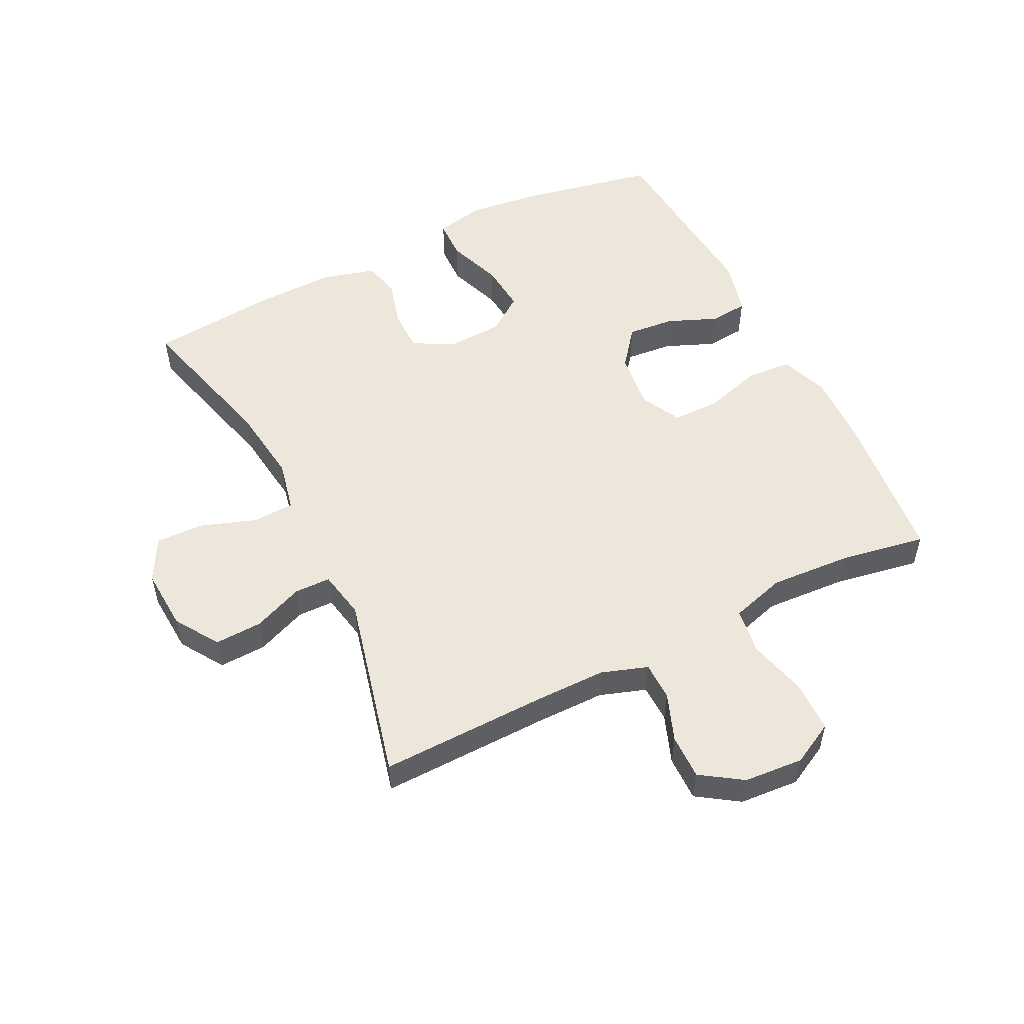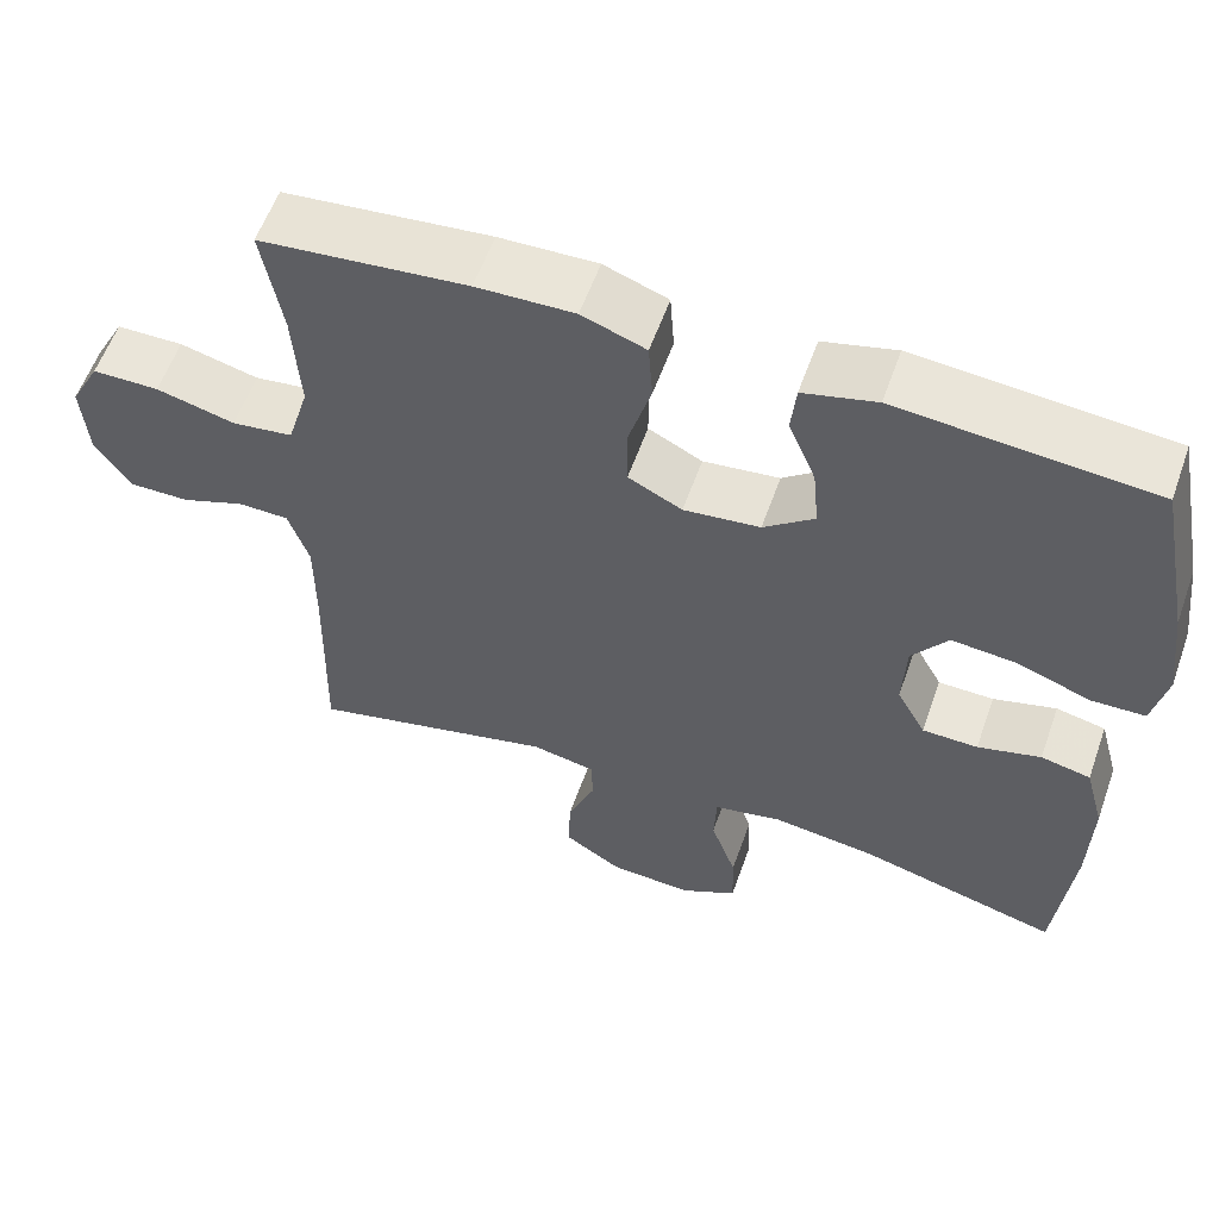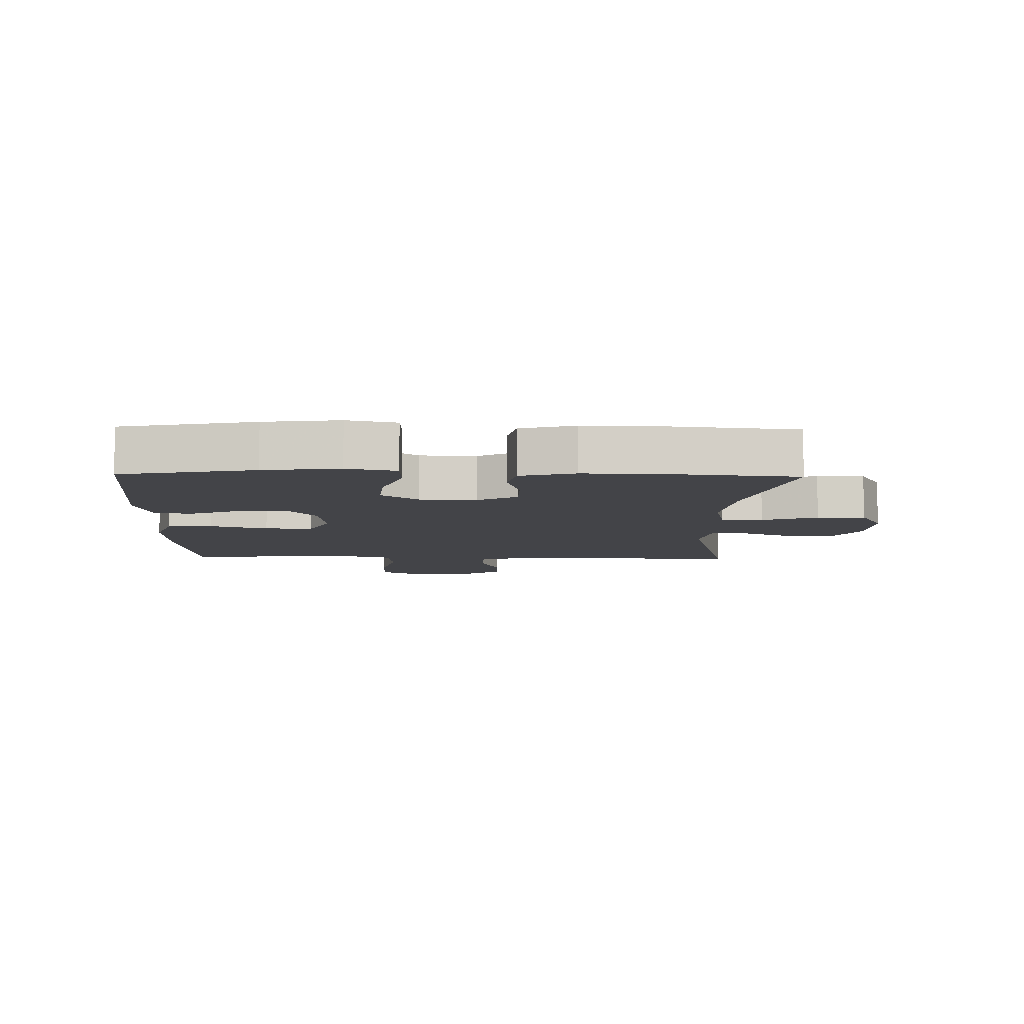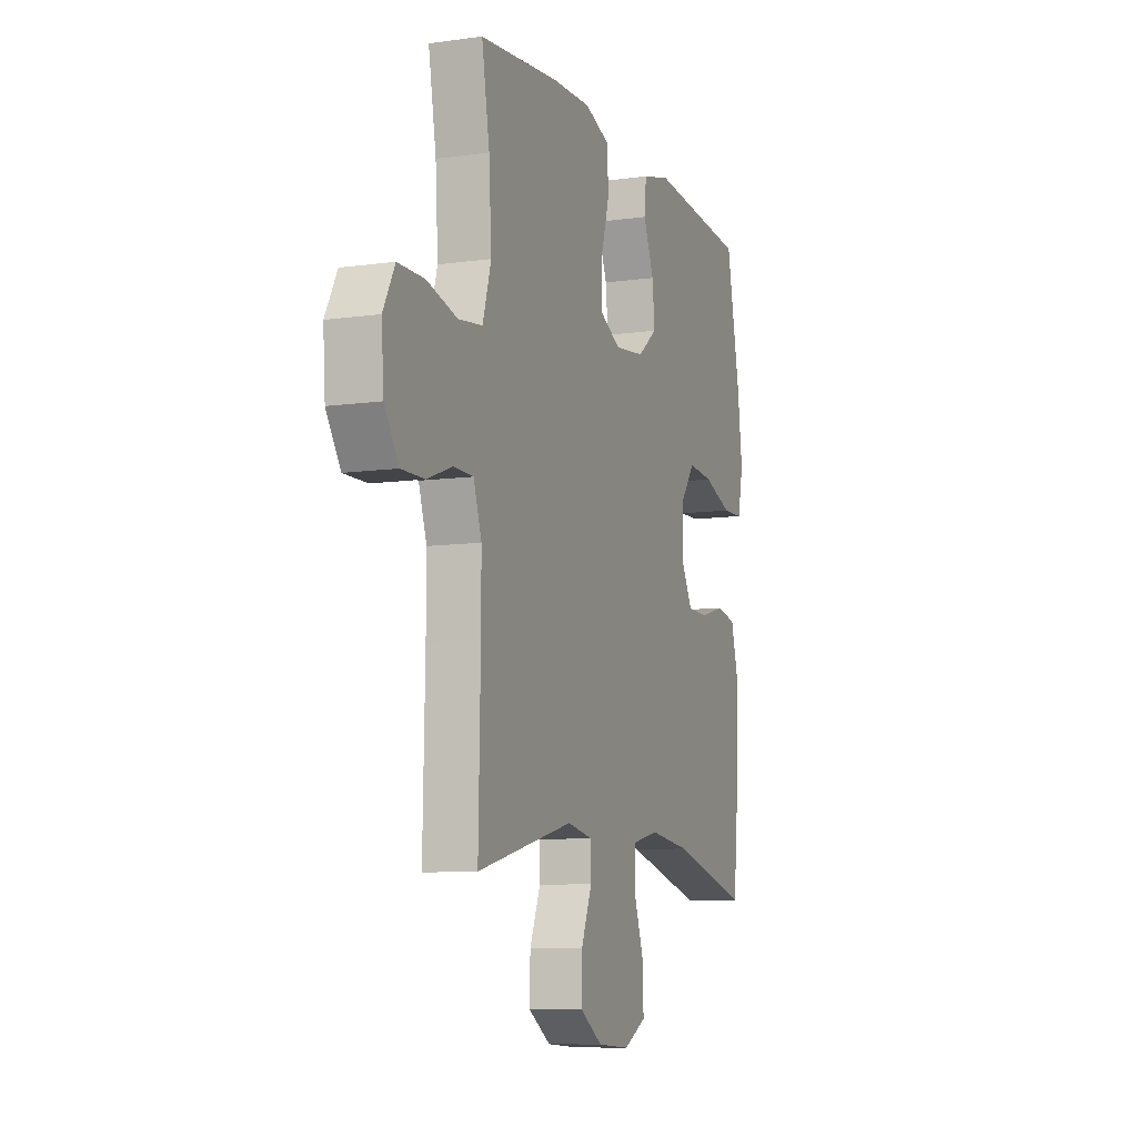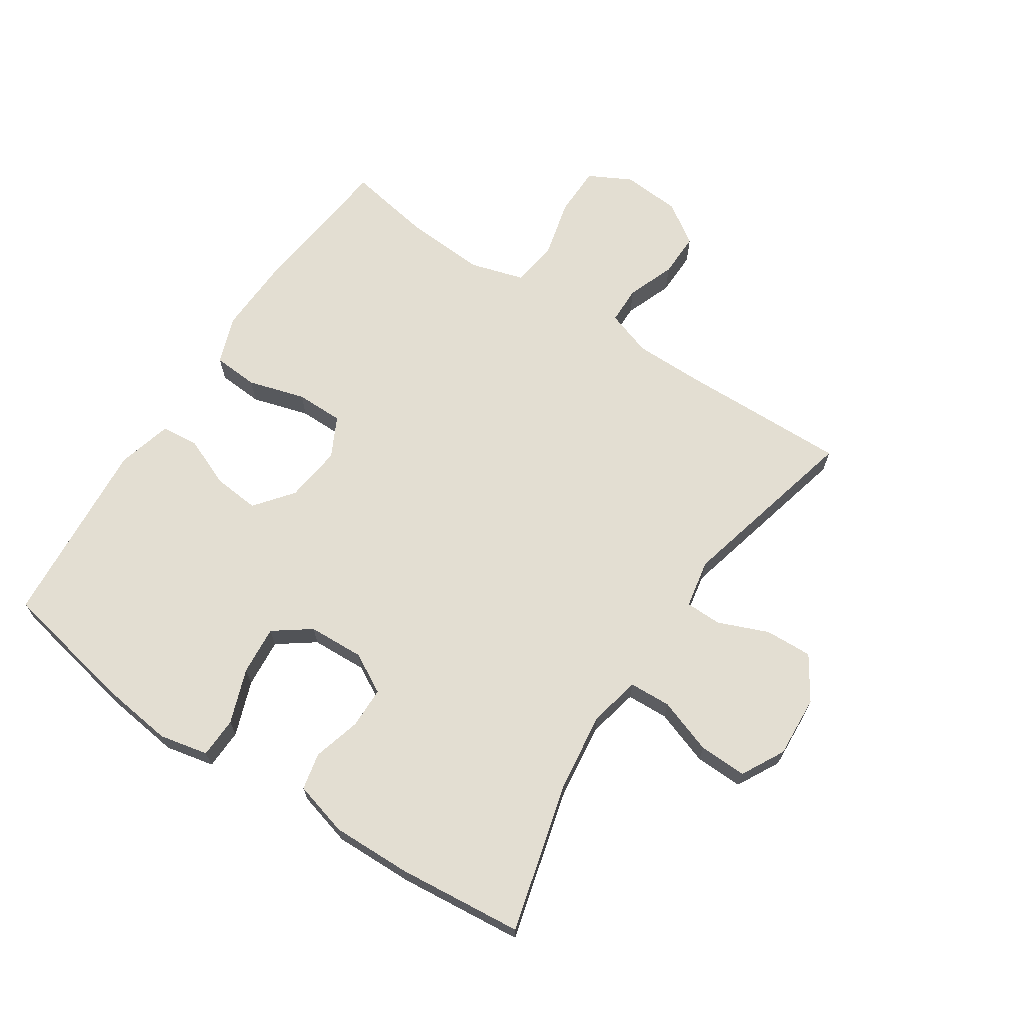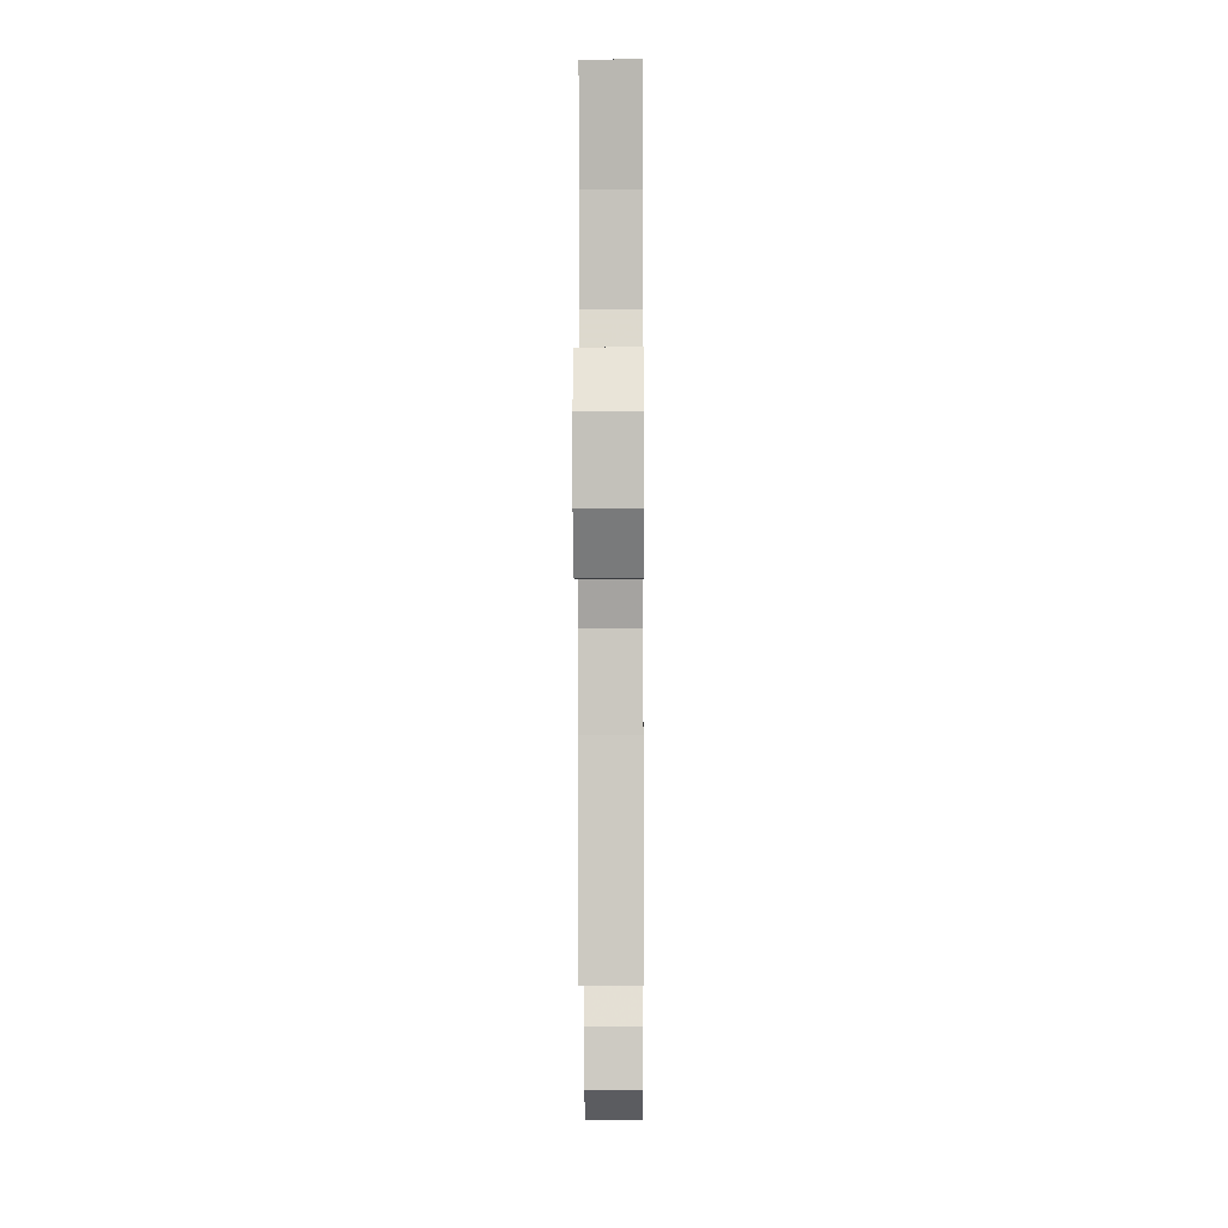
<metadata>
{"format":"obj","ext":"obj","renderer":"f3d","projection":"perspective","resolution":1024,"background":"white","views":[{"elev":53.0,"azim":-116.5,"up":"+Y"},{"elev":58.1,"azim":19.5,"up":"+Z"},{"elev":-8.2,"azim":88.7,"up":"+Y"},{"elev":-9.0,"azim":-69.4,"up":"+Z"},{"elev":67.6,"azim":123.5,"up":"+Y"},{"elev":-1.8,"azim":-89.5,"up":"+Z"}]}
</metadata>
<code>
v 0.5 0.07 0.5
v 0.542 0.07 0.287
v 0.557 0.07 0.166
v 0.54 0.07 0.087
v 0.475 0.07 0.085
v 0.387 0.07 0.117
v 0.308 0.07 0.124
v 0.265 0.07 0.065
v 0.261 0.07 -0.025
v 0.296 0.07 -0.089
v 0.363 0.07 -0.09
v 0.439 0.07 -0.069
v 0.499 0.07 -0.082
v 0.523 0.07 -0.17
v 0.52 0.07 -0.298
v 0.5 0.07 -0.5
v 0.258 0.07 -0.436
v 0.132 0.07 -0.42
v 0.05 0.07 -0.438
v 0.047 0.07 -0.505
v 0.078 0.07 -0.594
v 0.08 0.07 -0.671
v 0.011 0.07 -0.708
v -0.089 0.07 -0.702
v -0.159 0.07 -0.657
v -0.156 0.07 -0.581
v -0.123 0.07 -0.5
v -0.124 0.07 -0.442
v -0.202 0.07 -0.427
v -0.5 0.07 -0.5
v -0.494 0.07 -0.231
v -0.494 0.07 -0.117
v -0.519 0.07 -0.043
v -0.58 0.07 -0.042
v -0.657 0.07 -0.071
v -0.729 0.07 -0.072
v -0.773 0.07 -0.006
v -0.78 0.07 0.089
v -0.744 0.07 0.157
v -0.663 0.07 0.158
v -0.568 0.07 0.134
v -0.494 0.07 0.144
v -0.468 0.07 0.232
v -0.476 0.07 0.362
v -0.5 0.07 0.5
v -0.251 0.07 0.526
v -0.133 0.07 0.53
v -0.056 0.07 0.502
v -0.051 0.07 0.429
v -0.078 0.07 0.337
v -0.078 0.07 0.26
v -0.013 0.07 0.227
v 0.079 0.07 0.238
v 0.14 0.07 0.286
v 0.133 0.07 0.361
v 0.1 0.07 0.441
v 0.106 0.07 0.502
v 0.194 0.07 0.525
v 0.5 0 0.5
v 0.542 0 0.287
v 0.557 0 0.166
v 0.54 0 0.087
v 0.475 0 0.085
v 0.387 0 0.117
v 0.308 0 0.124
v 0.265 0 0.065
v 0.261 0 -0.025
v 0.296 0 -0.089
v 0.363 0 -0.09
v 0.439 0 -0.069
v 0.499 0 -0.082
v 0.523 0 -0.17
v 0.52 0 -0.298
v 0.5 0 -0.5
v 0.258 0 -0.436
v 0.132 0 -0.42
v 0.05 0 -0.438
v 0.047 0 -0.505
v 0.078 0 -0.594
v 0.08 0 -0.671
v 0.011 0 -0.708
v -0.089 0 -0.702
v -0.159 0 -0.657
v -0.156 0 -0.581
v -0.123 0 -0.5
v -0.124 0 -0.442
v -0.202 0 -0.427
v -0.5 0 -0.5
v -0.494 0 -0.231
v -0.494 0 -0.117
v -0.519 0 -0.043
v -0.58 0 -0.042
v -0.657 0 -0.071
v -0.729 0 -0.072
v -0.773 0 -0.006
v -0.78 0 0.089
v -0.744 0 0.157
v -0.663 0 0.158
v -0.568 0 0.134
v -0.494 0 0.144
v -0.468 0 0.232
v -0.476 0 0.362
v -0.5 0 0.5
v -0.251 0 0.526
v -0.133 0 0.53
v -0.056 0 0.502
v -0.051 0 0.429
v -0.078 0 0.337
v -0.078 0 0.26
v -0.013 0 0.227
v 0.079 0 0.238
v 0.14 0 0.286
v 0.133 0 0.361
v 0.1 0 0.441
v 0.106 0 0.502
v 0.194 0 0.525
f 55 56 57 58
f 54 55 58 1
f 53 54 1 2
f 52 53 2 3
f 47 48 49 50
f 47 50 51
f 44 45 46 47
f 43 44 47 51
f 42 43 51 52
f 38 39 40 41
f 38 41 42
f 34 35 36 37
f 33 34 37 38
f 29 30 31
f 28 29 31 32
f 24 25 26 27
f 24 27 28
f 23 24 28
f 20 21 22 23
f 19 20 23 28
f 18 19 28 32
f 14 15 16 17
f 11 12 13 14
f 10 11 14 17
f 9 10 17 18
f 3 4 5 6
f 3 6 7
f 52 3 7
f 33 38 42 52
f 33 52 7 8
f 18 32 33
f 8 9 18 33
f 116 115 114 113
f 59 116 113 112
f 60 59 112 111
f 61 60 111 110
f 108 107 106 105
f 109 108 105
f 105 104 103 102
f 109 105 102 101
f 110 109 101 100
f 99 98 97 96
f 100 99 96
f 95 94 93 92
f 96 95 92 91
f 89 88 87
f 90 89 87 86
f 85 84 83 82
f 86 85 82
f 86 82 81
f 81 80 79 78
f 86 81 78 77
f 90 86 77 76
f 75 74 73 72
f 72 71 70 69
f 75 72 69 68
f 76 75 68 67
f 64 63 62 61
f 65 64 61
f 65 61 110
f 110 100 96 91
f 66 65 110 91
f 91 90 76
f 91 76 67 66
f 1 59 60 2
f 2 60 61 3
f 3 61 62 4
f 4 62 63 5
f 5 63 64 6
f 6 64 65 7
f 7 65 66 8
f 8 66 67 9
f 9 67 68 10
f 10 68 69 11
f 11 69 70 12
f 12 70 71 13
f 13 71 72 14
f 14 72 73 15
f 15 73 74 16
f 16 74 75 17
f 17 75 76 18
f 18 76 77 19
f 19 77 78 20
f 20 78 79 21
f 21 79 80 22
f 22 80 81 23
f 23 81 82 24
f 24 82 83 25
f 25 83 84 26
f 26 84 85 27
f 27 85 86 28
f 28 86 87 29
f 29 87 88 30
f 30 88 89 31
f 31 89 90 32
f 32 90 91 33
f 33 91 92 34
f 34 92 93 35
f 35 93 94 36
f 36 94 95 37
f 37 95 96 38
f 38 96 97 39
f 39 97 98 40
f 40 98 99 41
f 41 99 100 42
f 42 100 101 43
f 43 101 102 44
f 44 102 103 45
f 45 103 104 46
f 46 104 105 47
f 47 105 106 48
f 48 106 107 49
f 49 107 108 50
f 50 108 109 51
f 51 109 110 52
f 52 110 111 53
f 53 111 112 54
f 54 112 113 55
f 55 113 114 56
f 56 114 115 57
f 57 115 116 58
f 58 116 59 1

</code>
